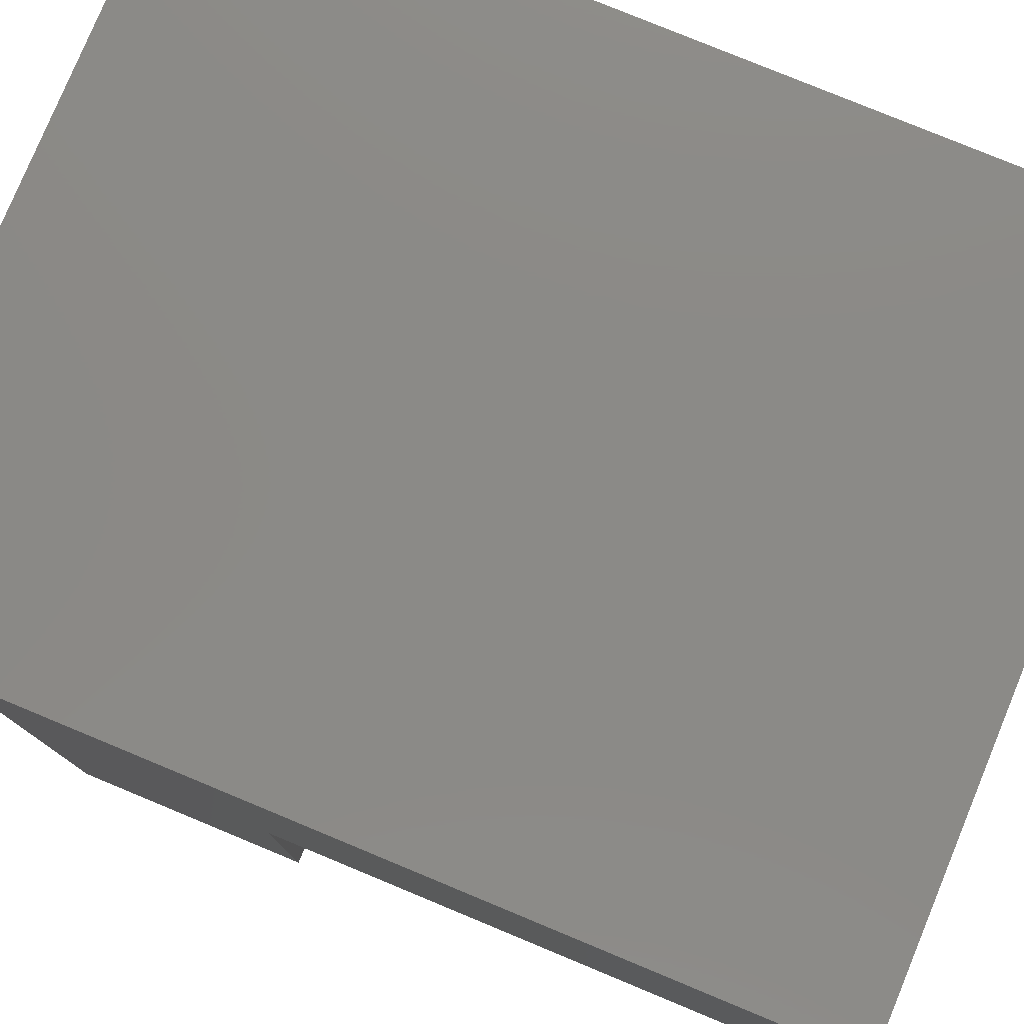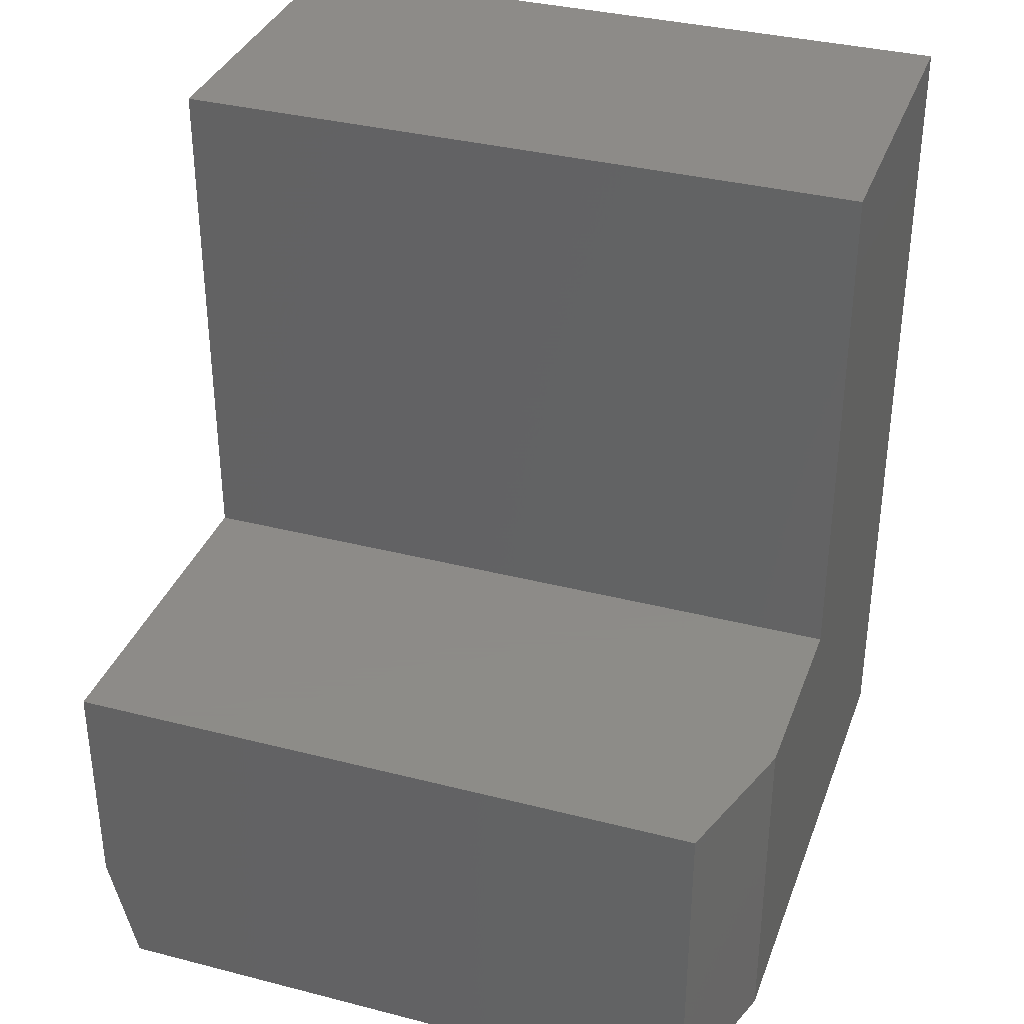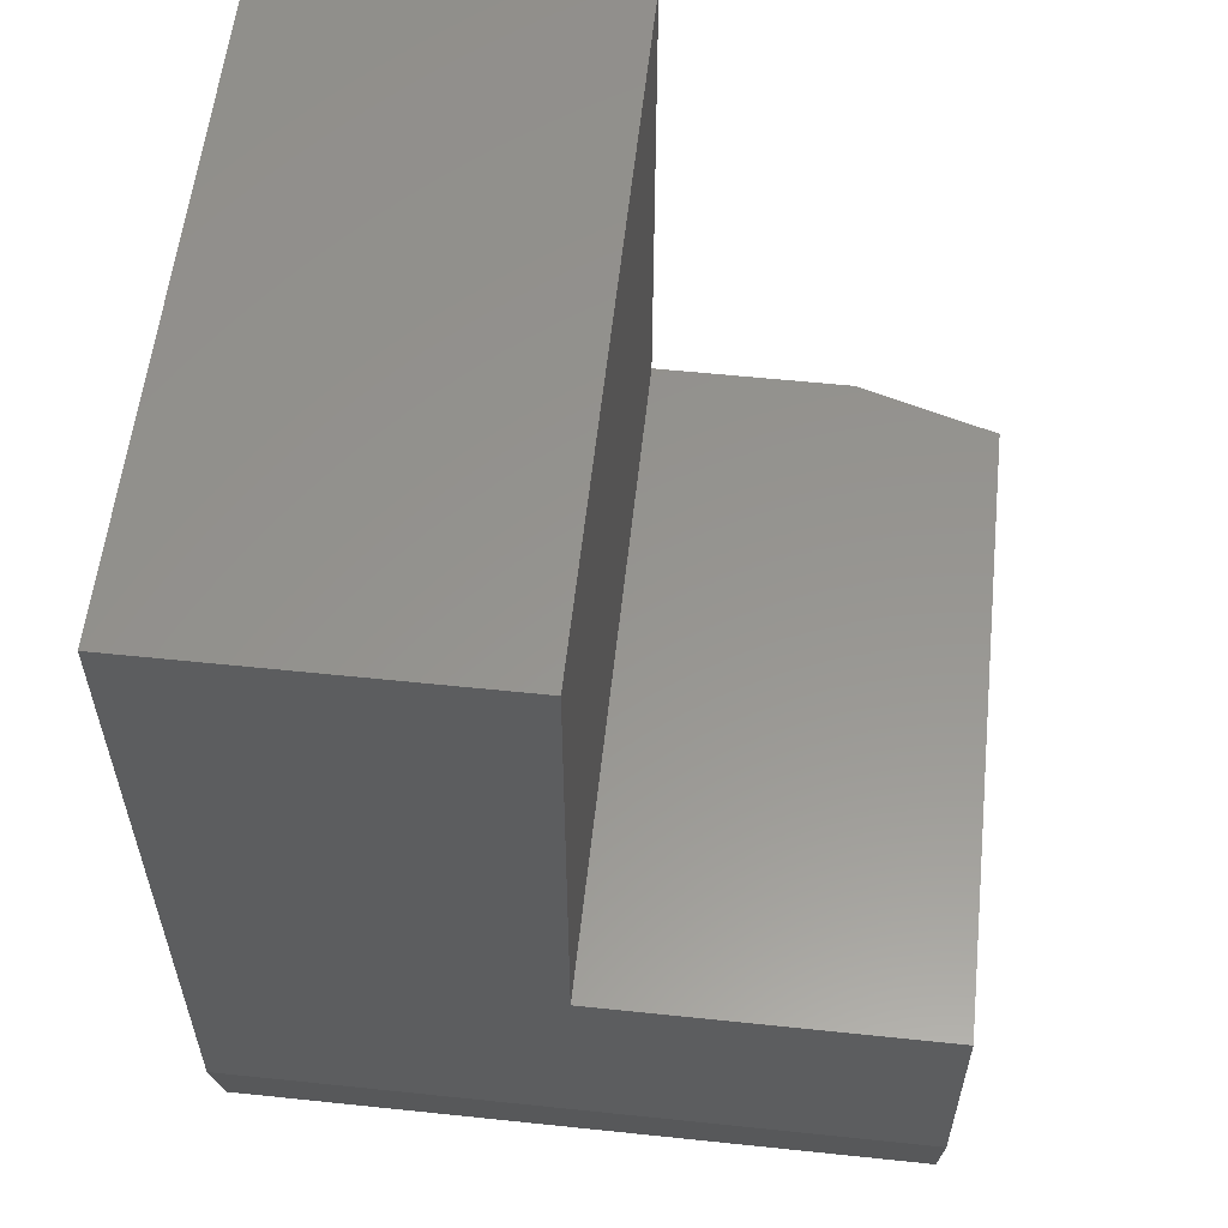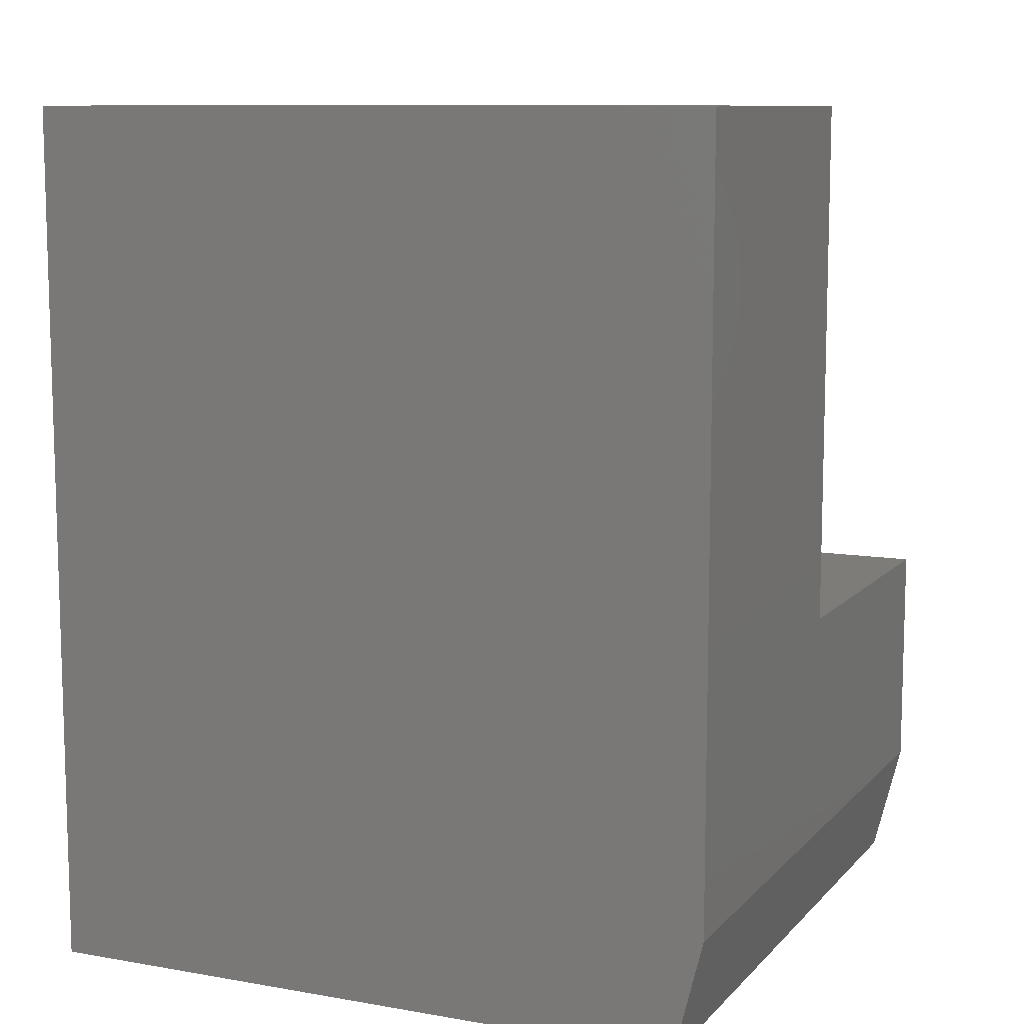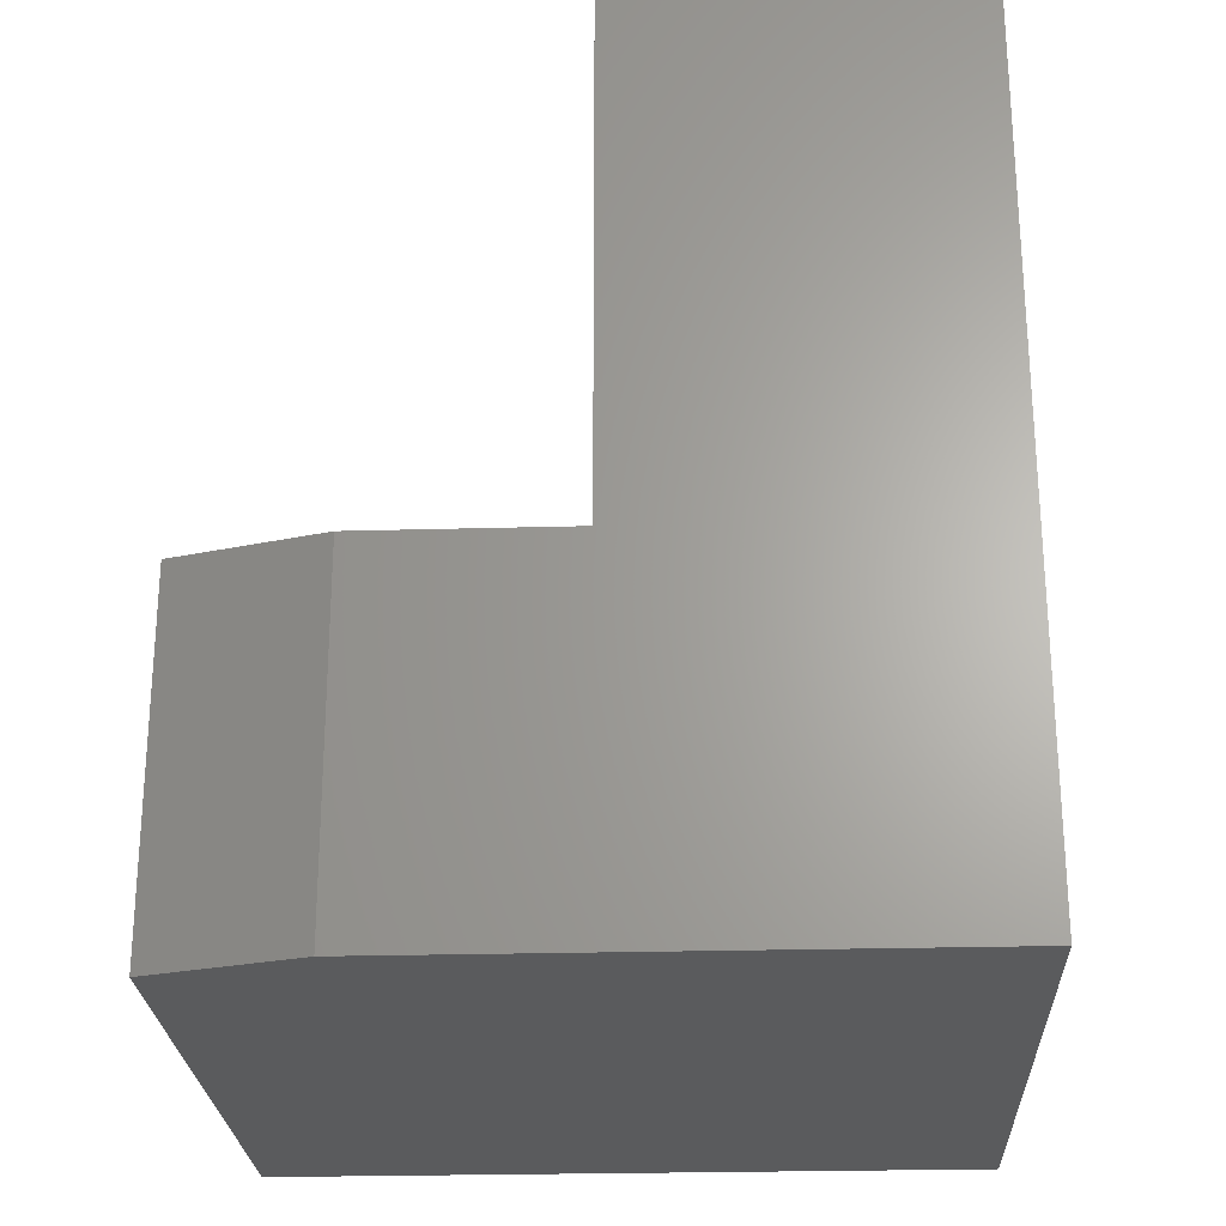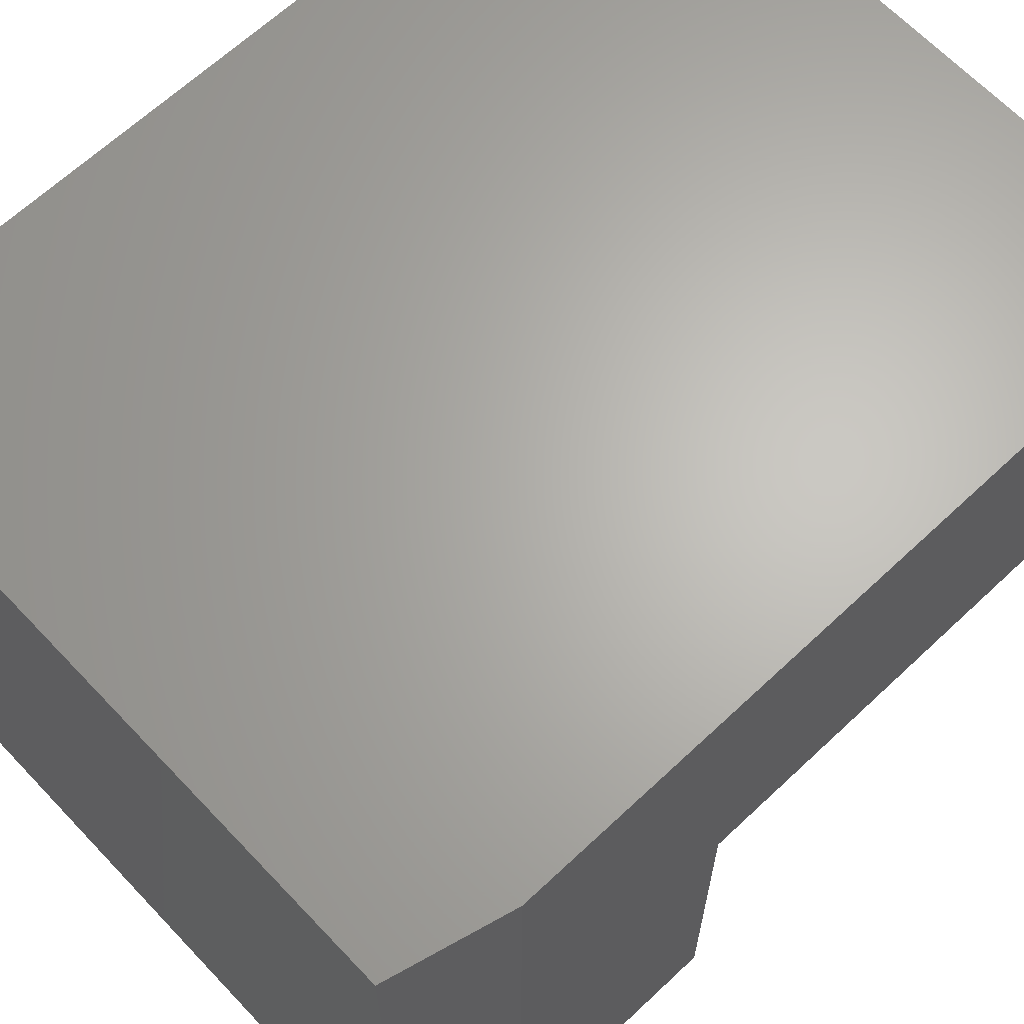
<metadata>
{"format":"stl","ext":"stl","renderer":"f3d","projection":"perspective","resolution":1024,"background":"white","views":[{"elev":78.7,"azim":-67.5,"up":"+Y"},{"elev":35.1,"azim":18.9,"up":"+Z"},{"elev":57.5,"azim":-83.8,"up":"+Z"},{"elev":10.0,"azim":-155.9,"up":"+Z"},{"elev":-25.0,"azim":92.6,"up":"+Z"},{"elev":65.2,"azim":-133.4,"up":"+Y"}]}
</metadata>
<code>
# stl→obj: 16 verts, 28 faces
v 0.3516 -0.1875 -0.1875
v 0.3516 -0.1875 3.1e-17
v 0.01562 -0.1875 -0.1875
v -1.041e-17 -0.1875 0
v -3.469e-18 -0.1875 -0.125
v 0.01562 0.1875 -0.1875
v 0.375 0.1875 -0.1875
v 0.375 -0.1094 -0.1875
v 0.375 0.1875 0.2812
v 0.375 2.87e-17 0.2812
v 0.375 1.148e-17 2.776e-17
v 0.375 -0.1094 2.776e-17
v -1.041e-17 1.148e-17 0
v -2.602e-17 0.1875 0.2812
v -3.469e-18 0.1875 -0.125
v -2.602e-17 2.87e-17 0.2812
f 1 2 3
f 3 2 4
f 3 4 5
f 3 6 1
f 1 6 7
f 1 7 8
f 9 10 7
f 7 10 11
f 7 11 8
f 8 11 12
f 13 4 11
f 11 4 2
f 11 2 12
f 8 12 1
f 1 12 2
f 14 15 16
f 16 15 13
f 15 5 13
f 13 5 4
f 14 9 15
f 15 9 7
f 15 7 6
f 3 5 6
f 6 5 15
f 16 13 10
f 10 13 11
f 14 16 9
f 9 16 10

</code>
